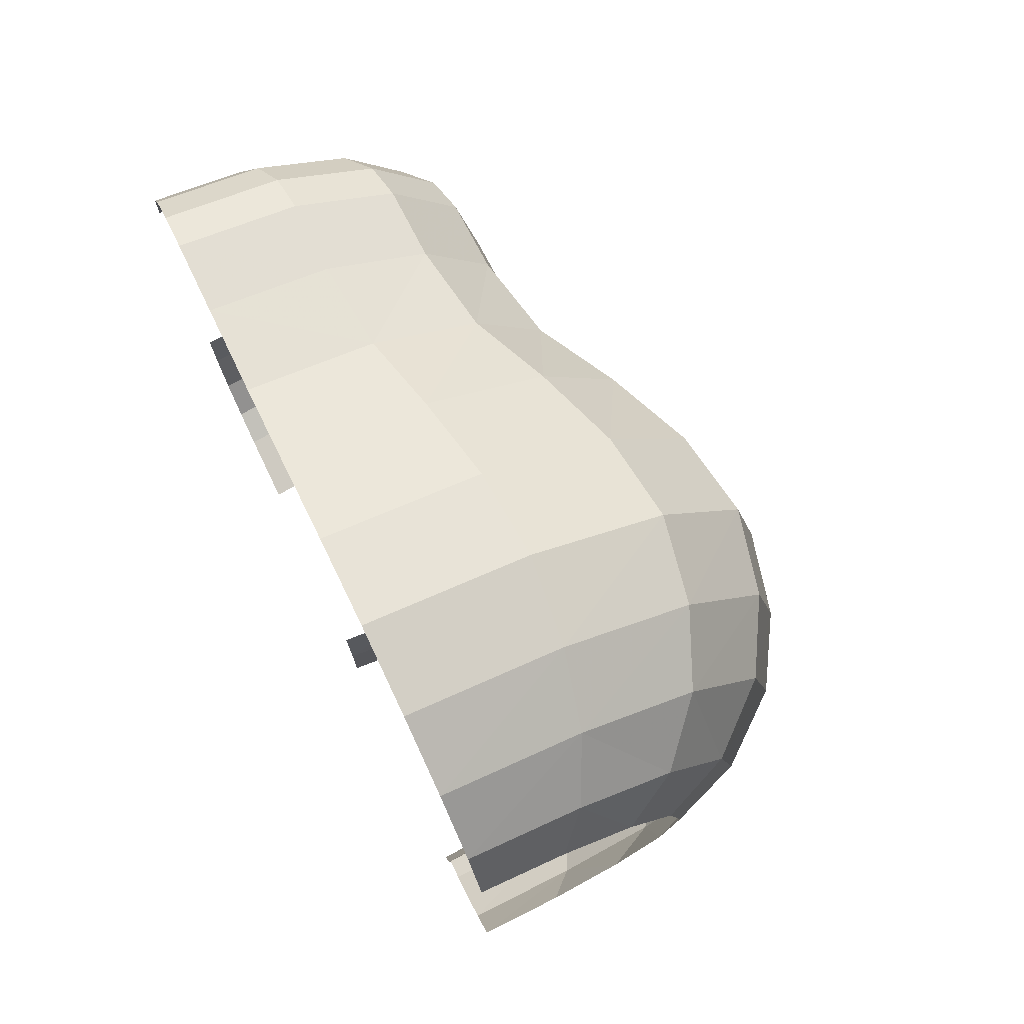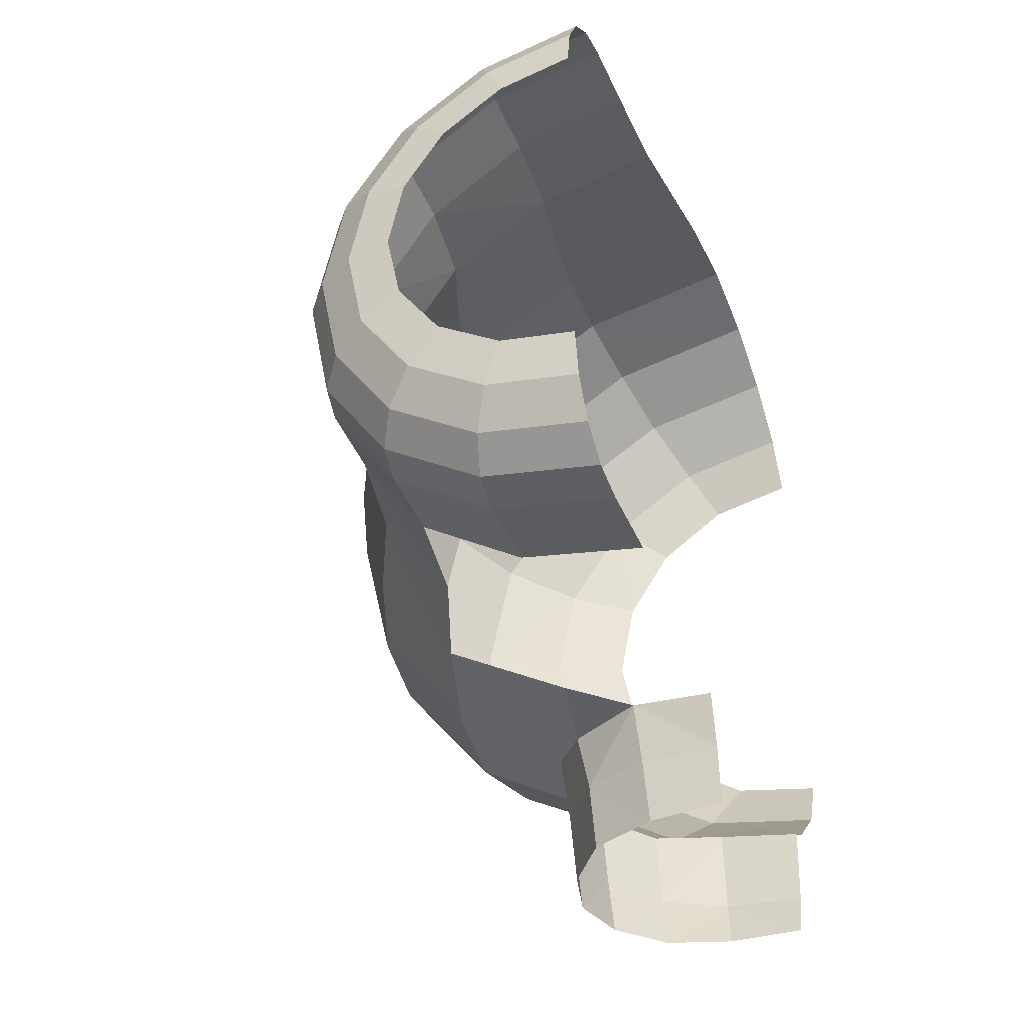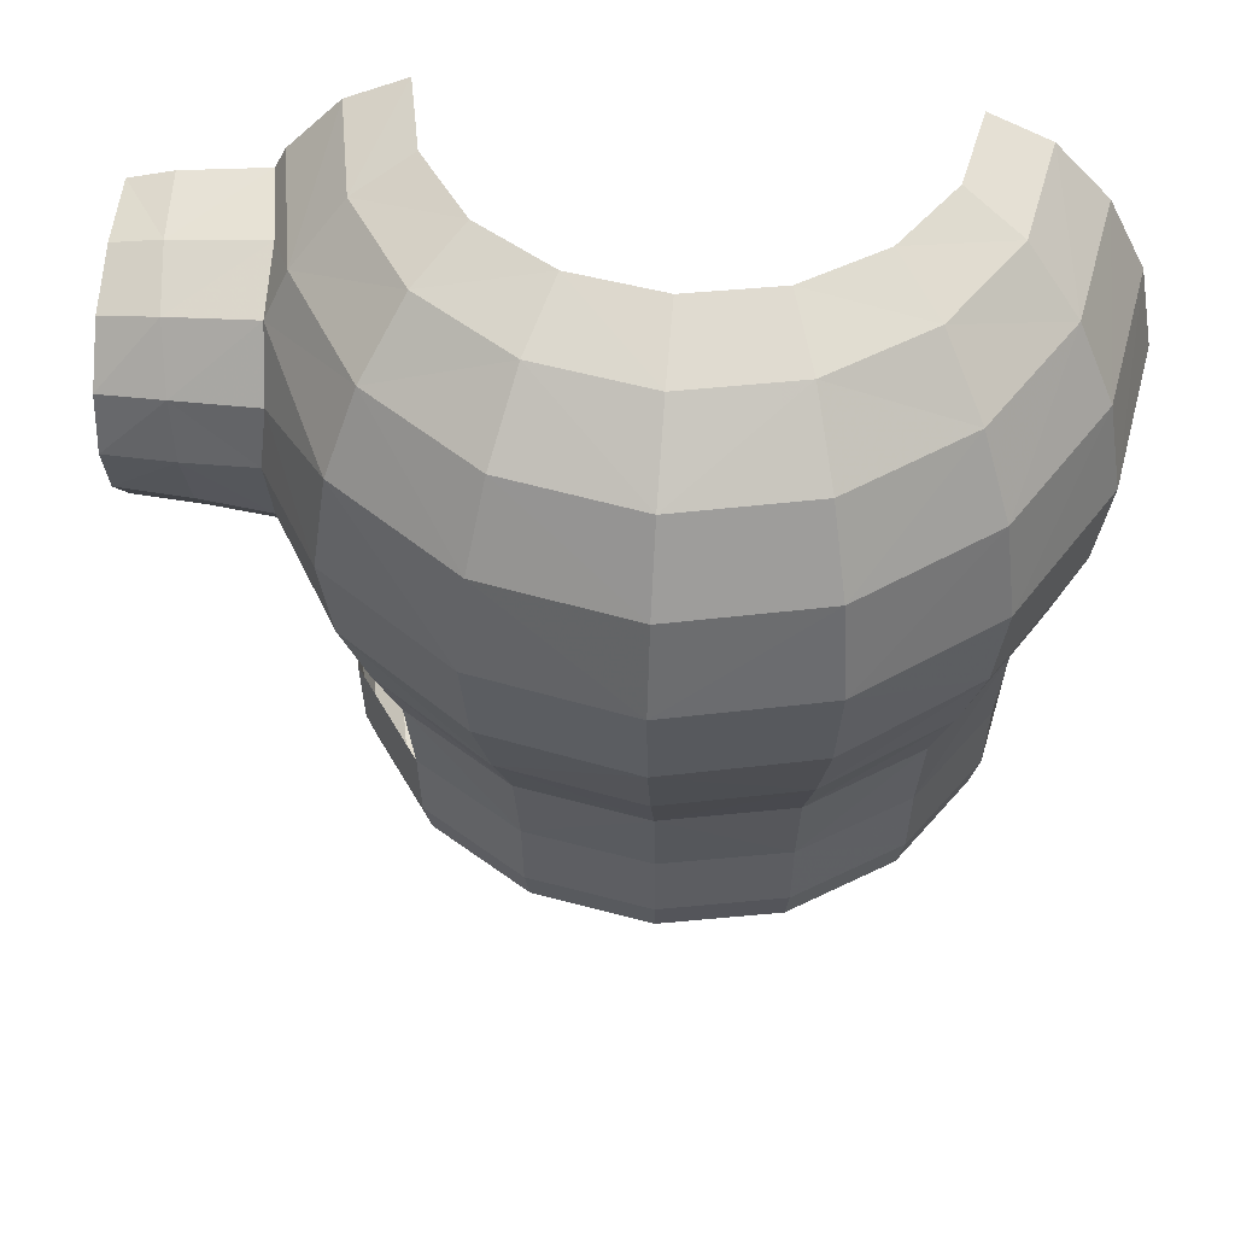
<metadata>
{"format":"obj","ext":"obj","renderer":"f3d","projection":"perspective","resolution":1024,"background":"white","views":[{"elev":74.3,"azim":154.3,"up":"+Z"},{"elev":-39.5,"azim":22.0,"up":"+Z"},{"elev":50.4,"azim":-84.7,"up":"+Y"}]}
</metadata>
<code>
v -0.1897 0.01523 0.458
v -0.1531 0 0.3696
v 0 0 0.4
v 0 0.01523 0.4957
v -0.2207 0.05859 0.5329
v -0.1897 0.01523 0.458
v 0 0.01523 0.4957
v 0 0.05859 0.5768
v -0.2415 0.1235 0.583
v -0.2207 0.05859 0.5329
v 0 0.05859 0.5768
v 0 0.1235 0.631
v -0.2488 0.2 0.6005
v -0.2415 0.1235 0.583
v 0 0.1235 0.631
v 0 0.2 0.65
v -0.3505 0.01523 0.3505
v -0.2828 0 0.2828
v -0.1531 0 0.3696
v -0.1897 0.01523 0.458
v -0.4078 0.05859 0.4078
v -0.3505 0.01523 0.3505
v -0.1897 0.01523 0.458
v -0.2207 0.05859 0.5329
v -0.4462 0.1235 0.4462
v -0.4078 0.05859 0.4078
v -0.2207 0.05859 0.5329
v -0.2415 0.1235 0.583
v -0.4596 0.2 0.4596
v -0.4462 0.1235 0.4462
v -0.2415 0.1235 0.583
v -0.2488 0.2 0.6005
v -0.458 0.01523 0.1897
v -0.3696 0 0.1531
v -0.2828 0 0.2828
v -0.3505 0.01523 0.3505
v -0.5329 0.05859 0.2207
v -0.458 0.01523 0.1897
v -0.3505 0.01523 0.3505
v -0.4078 0.05859 0.4078
v -0.583 0.1235 0.2415
v -0.5329 0.05859 0.2207
v -0.4078 0.05859 0.4078
v -0.4462 0.1235 0.4462
v -0.6005 0.2 0.2488
v -0.583 0.1235 0.2415
v -0.4462 0.1235 0.4462
v -0.4596 0.2 0.4596
v -0.4957 0.01523 0
v -0.4 0 0
v -0.3696 0 0.1531
v -0.458 0.01523 0.1897
v -0.5768 0.05859 0
v -0.4957 0.01523 0
v -0.458 0.01523 0.1897
v -0.5329 0.05859 0.2207
v -0.631 0.1235 0
v -0.5768 0.05859 0
v -0.5329 0.05859 0.2207
v -0.583 0.1235 0.2415
v -0.65 0.2 0
v -0.631 0.1235 0
v -0.583 0.1235 0.2415
v -0.6005 0.2 0.2488
v -0.7899 1.28 0.2928
v -0.855 1.28 0
v -0.9 1.1 0
v -0.8315 1.1 0.3062
v -0.855 1.28 0
v -0.7899 1.28 0.2928
v -0.7068 1.43 0.2641
v -0.765 1.43 0
v -0.765 1.43 0
v -0.7068 1.43 0.2641
v -0.5728 1.545 0.2239
v -0.62 1.545 0
v -0.62 1.545 0
v -0.5728 1.545 0.2239
v -0.4313 1.6 0.1787
v -0.4669 1.6 0
v -0.6046 1.28 0.5409
v -0.7899 1.28 0.2928
v -0.8315 1.1 0.3062
v -0.6364 1.1 0.5657
v -0.7899 1.28 0.2928
v -0.6046 1.28 0.5409
v -0.5409 1.43 0.4879
v -0.7068 1.43 0.2641
v -0.7068 1.43 0.2641
v -0.5409 1.43 0.4879
v -0.5728 1.545 0.2239
v -0.5728 1.545 0.2239
v -0.5409 1.43 0.4879
v -0.4384 1.545 0.4137
v -0.5728 1.545 0.2239
v -0.4384 1.545 0.4137
v -0.4313 1.6 0.1787
v -0.4313 1.6 0.1787
v -0.4384 1.545 0.4137
v -0.3301 1.6 0.3301
v -0.3272 1.28 0.7068
v -0.6046 1.28 0.5409
v -0.6364 1.1 0.5657
v -0.3444 1.1 0.7391
v -0.6046 1.28 0.5409
v -0.3272 1.28 0.7068
v -0.2928 1.43 0.6375
v -0.5409 1.43 0.4879
v -0.5409 1.43 0.4879
v -0.2928 1.43 0.6375
v -0.4384 1.545 0.4137
v -0.4384 1.545 0.4137
v -0.2928 1.43 0.6375
v -0.2373 1.545 0.5405
v -0.4384 1.545 0.4137
v -0.2373 1.545 0.5405
v -0.3301 1.6 0.3301
v -0.3301 1.6 0.3301
v -0.2373 1.545 0.5405
v -0.1787 1.6 0.4313
v 0 1.28 0.765
v -0.3272 1.28 0.7068
v -0.3444 1.1 0.7391
v 0 1.1 0.8
v -0.3272 1.28 0.7068
v 0 1.28 0.765
v 0 1.43 0.69
v -0.2928 1.43 0.6375
v -0.2928 1.43 0.6375
v 0 1.43 0.69
v 0 1.545 0.585
v -0.2373 1.545 0.5405
v 0 1.6 0.4669
v -0.1787 1.6 0.4313
v -0.2373 1.545 0.5405
v 0 1.545 0.585
v -0.9 1.1 0
v -0.87 0.91 0
v -0.8038 0.91 0.2966
v -0.8315 1.1 0.3062
v -0.7299 0.72 0.2755
v -0.8038 0.91 0.2966
v -0.87 0.91 0
v -0.79 0.72 0
v -0.7299 0.72 0.2755
v -0.79 0.72 0
v -0.695 0.545 0
v -0.7299 0.72 0.2755
v -0.695 0.545 0
v -0.6421 0.545 0.2564
v -0.6052 0.355 0.2507
v -0.6421 0.545 0.2564
v -0.695 0.545 0
v -0.655 0.355 0
v -0.6005 0.2 0.2488
v -0.6052 0.355 0.2507
v -0.655 0.355 0
v -0.65 0.2 0
v -0.8315 1.1 0.3062
v -0.8038 0.91 0.2966
v -0.6152 0.91 0.548
v -0.6364 1.1 0.5657
v -0.6152 0.91 0.548
v -0.8038 0.91 0.2966
v -0.7299 0.72 0.2755
v -0.6152 0.91 0.548
v -0.7299 0.72 0.2755
v -0.5586 0.72 0.5091
v -0.5586 0.72 0.5091
v -0.7299 0.72 0.2755
v -0.6421 0.545 0.2564
v -0.5586 0.72 0.5091
v -0.6421 0.545 0.2564
v -0.4914 0.545 0.4738
v -0.4914 0.545 0.4738
v -0.6421 0.545 0.2564
v -0.6052 0.355 0.2507
v -0.4914 0.545 0.4738
v -0.6052 0.355 0.2507
v -0.4632 0.355 0.4632
v -0.4596 0.2 0.4596
v -0.4632 0.355 0.4632
v -0.6052 0.355 0.2507
v -0.6005 0.2 0.2488
v -0.6364 1.1 0.5657
v -0.6152 0.91 0.548
v -0.333 0.91 0.716
v -0.3444 1.1 0.7391
v -0.333 0.91 0.716
v -0.6152 0.91 0.548
v -0.5586 0.72 0.5091
v -0.333 0.91 0.716
v -0.5586 0.72 0.5091
v -0.3023 0.72 0.6652
v -0.3023 0.72 0.6652
v -0.5586 0.72 0.5091
v -0.4914 0.545 0.4738
v -0.3023 0.72 0.6652
v -0.4914 0.545 0.4738
v -0.266 0.545 0.619
v -0.266 0.545 0.619
v -0.4914 0.545 0.4738
v -0.4632 0.355 0.4632
v -0.266 0.545 0.619
v -0.4632 0.355 0.4632
v -0.2507 0.355 0.6052
v -0.2488 0.2 0.6005
v -0.2507 0.355 0.6052
v -0.4632 0.355 0.4632
v -0.4596 0.2 0.4596
v 0 0.91 0.775
v 0 1.1 0.8
v -0.3444 1.1 0.7391
v -0.333 0.91 0.716
v 0 0.72 0.72
v 0 0.91 0.775
v -0.333 0.91 0.716
v -0.3023 0.72 0.6652
v 0 0.72 0.72
v -0.3023 0.72 0.6652
v -0.266 0.545 0.619
v 0 0.72 0.72
v -0.266 0.545 0.619
v 0 0.545 0.67
v 0 0.355 0.655
v 0 0.545 0.67
v -0.266 0.545 0.619
v -0.2507 0.355 0.6052
v 0 0.2 0.65
v 0 0.355 0.655
v -0.2507 0.355 0.6052
v -0.2488 0.2 0.6005
v 0 0 -0.4
v -0.1531 0 -0.3696
v -0.1897 0.01523 -0.458
v 0 0.01523 -0.4957
v 0 0.01523 -0.4957
v -0.1897 0.01523 -0.458
v -0.2207 0.05859 -0.5329
v 0 0.05859 -0.5768
v 0 0.05859 -0.5768
v -0.2207 0.05859 -0.5329
v -0.2415 0.1235 -0.583
v 0 0.1235 -0.631
v 0 0.1235 -0.631
v -0.2415 0.1235 -0.583
v -0.2488 0.2 -0.6005
v 0 0.2 -0.65
v -0.1531 0 -0.3696
v -0.2828 0 -0.2828
v -0.3505 0.01523 -0.3505
v -0.1897 0.01523 -0.458
v -0.1897 0.01523 -0.458
v -0.3505 0.01523 -0.3505
v -0.4078 0.05859 -0.4078
v -0.2207 0.05859 -0.5329
v -0.2207 0.05859 -0.5329
v -0.4078 0.05859 -0.4078
v -0.4462 0.1235 -0.4462
v -0.2415 0.1235 -0.583
v -0.2415 0.1235 -0.583
v -0.4462 0.1235 -0.4462
v -0.4596 0.2 -0.4596
v -0.2488 0.2 -0.6005
v -0.2828 0 -0.2828
v -0.3696 0 -0.1531
v -0.458 0.01523 -0.1897
v -0.3505 0.01523 -0.3505
v -0.3505 0.01523 -0.3505
v -0.458 0.01523 -0.1897
v -0.5329 0.05859 -0.2207
v -0.4078 0.05859 -0.4078
v -0.4078 0.05859 -0.4078
v -0.5329 0.05859 -0.2207
v -0.583 0.1235 -0.2415
v -0.4462 0.1235 -0.4462
v -0.4462 0.1235 -0.4462
v -0.583 0.1235 -0.2415
v -0.6005 0.2 -0.2488
v -0.4596 0.2 -0.4596
v -0.3696 0 -0.1531
v -0.4 0 0
v -0.4957 0.01523 0
v -0.458 0.01523 -0.1897
v -0.458 0.01523 -0.1897
v -0.4957 0.01523 0
v -0.5768 0.05859 0
v -0.5329 0.05859 -0.2207
v -0.5329 0.05859 -0.2207
v -0.5768 0.05859 0
v -0.631 0.1235 0
v -0.583 0.1235 -0.2415
v -0.583 0.1235 -0.2415
v -0.631 0.1235 0
v -0.65 0.2 0
v -0.6005 0.2 -0.2488
v -0.9 1.1 0
v -0.855 1.28 0
v -0.7899 1.28 -0.2928
v -0.8315 1.1 -0.3062
v -0.7068 1.43 -0.2641
v -0.7899 1.28 -0.2928
v -0.855 1.28 0
v -0.765 1.43 0
v -0.5728 1.545 -0.2239
v -0.7068 1.43 -0.2641
v -0.765 1.43 0
v -0.62 1.545 0
v -0.4313 1.6 -0.1787
v -0.5728 1.545 -0.2239
v -0.62 1.545 0
v -0.4669 1.6 0
v -0.8315 1.1 -0.3062
v -0.7899 1.28 -0.2928
v -0.6046 1.28 -0.5409
v -0.6364 1.1 -0.5657
v -0.5409 1.43 -0.4879
v -0.6046 1.28 -0.5409
v -0.7899 1.28 -0.2928
v -0.7068 1.43 -0.2641
v -0.5409 1.43 -0.4879
v -0.7068 1.43 -0.2641
v -0.5728 1.545 -0.2239
v -0.5409 1.43 -0.4879
v -0.5728 1.545 -0.2239
v -0.4384 1.545 -0.4137
v -0.4384 1.545 -0.4137
v -0.5728 1.545 -0.2239
v -0.4313 1.6 -0.1787
v -0.4384 1.545 -0.4137
v -0.4313 1.6 -0.1787
v -0.3301 1.6 -0.3301
v -0.4026 1.218 -0.6765
v -0.4288 1.1 -0.689
v -0.6364 1.1 -0.5657
v -0.6046 1.28 -0.5409
v -0.3133 1.332 -0.6829
v -0.4026 1.218 -0.6765
v -0.6046 1.28 -0.5409
v -0.6046 1.28 -0.5409
v -0.5409 1.43 -0.4879
v -0.3133 1.332 -0.6829
v -0.2928 1.43 -0.6375
v -0.3133 1.332 -0.6829
v -0.5409 1.43 -0.4879
v -0.2928 1.43 -0.6375
v -0.5409 1.43 -0.4879
v -0.4384 1.545 -0.4137
v -0.2928 1.43 -0.6375
v -0.4384 1.545 -0.4137
v -0.2373 1.545 -0.5405
v -0.2373 1.545 -0.5405
v -0.4384 1.545 -0.4137
v -0.3301 1.6 -0.3301
v -0.2373 1.545 -0.5405
v -0.3301 1.6 -0.3301
v -0.1787 1.6 -0.4313
v -0.172 1.38 -0.6843
v -0.3133 1.332 -0.6829
v -0.2928 1.43 -0.6375
v -0.2928 1.43 -0.6375
v 0 1.43 -0.69
v 0 1.385 -0.7124
v -0.172 1.38 -0.6843
v -0.2928 1.43 -0.6375
v -0.2373 1.545 -0.5405
v 0 1.545 -0.585
v 0 1.43 -0.69
v -0.2373 1.545 -0.5405
v -0.1787 1.6 -0.4313
v 0 1.6 -0.4669
v 0 1.545 -0.585
v -0.9 1.1 0
v -0.8315 1.1 -0.3062
v -0.8038 0.91 -0.2966
v -0.87 0.91 0
v -0.87 0.91 0
v -0.8038 0.91 -0.2966
v -0.7299 0.72 -0.2755
v -0.79 0.72 0
v -0.79 0.72 0
v -0.7299 0.72 -0.2755
v -0.695 0.545 0
v -0.695 0.545 0
v -0.7299 0.72 -0.2755
v -0.6421 0.545 -0.2564
v -0.695 0.545 0
v -0.6421 0.545 -0.2564
v -0.6052 0.355 -0.2507
v -0.655 0.355 0
v -0.6005 0.2 -0.2488
v -0.65 0.2 0
v -0.655 0.355 0
v -0.6052 0.355 -0.2507
v -0.8315 1.1 -0.3062
v -0.6364 1.1 -0.5657
v -0.6152 0.91 -0.548
v -0.8038 0.91 -0.2966
v -0.8038 0.91 -0.2966
v -0.6152 0.91 -0.548
v -0.7299 0.72 -0.2755
v -0.7299 0.72 -0.2755
v -0.6152 0.91 -0.548
v -0.5586 0.72 -0.5091
v -0.7299 0.72 -0.2755
v -0.5586 0.72 -0.5091
v -0.6421 0.545 -0.2564
v -0.6421 0.545 -0.2564
v -0.5586 0.72 -0.5091
v -0.4914 0.545 -0.4738
v -0.6421 0.545 -0.2564
v -0.4914 0.545 -0.4738
v -0.6052 0.355 -0.2507
v -0.6052 0.355 -0.2507
v -0.4914 0.545 -0.4738
v -0.4632 0.355 -0.4632
v -0.6052 0.355 -0.2507
v -0.4632 0.355 -0.4632
v -0.4596 0.2 -0.4596
v -0.6005 0.2 -0.2488
v -0.4288 1.1 -0.689
v -0.3972 0.9507 -0.6842
v -0.6152 0.91 -0.548
v -0.6364 1.1 -0.5657
v -0.3246 0.858 -0.7021
v -0.3023 0.72 -0.6652
v -0.6152 0.91 -0.548
v -0.3972 0.9507 -0.6842
v -0.3246 0.858 -0.7021
v -0.6152 0.91 -0.548
v -0.3023 0.72 -0.6652
v -0.5586 0.72 -0.5091
v -0.6152 0.91 -0.548
v -0.4632 0.355 -0.4632
v -0.2507 0.355 -0.6052
v -0.2488 0.2 -0.6005
v -0.4596 0.2 -0.4596
v -0.3246 0.858 -0.7021
v -0.172 0.7784 -0.7057
v -0.3023 0.72 -0.6652
v -0.2507 0.355 -0.6052
v 0 0.355 -0.655
v 0 0.2 -0.65
v -0.2488 0.2 -0.6005
v 0 0.785 -0.975
v 0 0.7793 -0.85
v -0.1627 0.7928 -0.8375
v -0.1531 0.7978 -0.975
v 0 0.7793 -0.85
v 0 0.7597 -0.7315
v -0.172 0.7784 -0.7057
v -0.172 0.7784 -0.7057
v -0.1627 0.7928 -0.8375
v 0 0.7793 -0.85
v -0.1531 0.7978 -0.975
v -0.1627 0.7928 -0.8375
v -0.2974 0.8484 -0.8325
v -0.2878 0.8529 -0.975
v -0.172 0.7784 -0.7057
v -0.3246 0.858 -0.7021
v -0.2974 0.8484 -0.8325
v -0.2974 0.8484 -0.8325
v -0.1627 0.7928 -0.8375
v -0.172 0.7784 -0.7057
v -0.2878 0.8529 -0.975
v -0.2974 0.8484 -0.8325
v -0.3811 0.9579 -0.8275
v -0.3695 0.9602 -0.975
v -0.3972 0.9507 -0.6842
v -0.3811 0.9579 -0.8275
v -0.2974 0.8484 -0.8325
v -0.3246 0.858 -0.7021
v -0.3695 0.9602 -0.975
v -0.3811 0.9579 -0.8275
v -0.4158 1.085 -0.835
v -0.4 1.075 -0.975
v -0.4158 1.085 -0.835
v -0.3811 0.9579 -0.8275
v -0.3972 0.9507 -0.6842
v -0.3972 0.9507 -0.6842
v -0.4288 1.1 -0.689
v -0.4158 1.085 -0.835
v -0.4288 1.1 -0.689
v -0.4026 1.218 -0.6765
v -0.3861 1.204 -0.845
v -0.4158 1.085 -0.835
v -0.3861 1.204 -0.845
v -0.3695 1.19 -0.975
v -0.4 1.075 -0.975
v -0.3861 1.204 -0.845
v -0.4 1.075 -0.975
v -0.4158 1.085 -0.835
v -0.1627 1.357 -0.875
v 0 1.365 -0.885
v 0 1.34 -0.975
v 0 1.34 -0.975
v -0.1531 1.332 -0.975
v -0.1627 1.357 -0.875
v -0.1627 1.357 -0.875
v -0.172 1.38 -0.6843
v 0 1.385 -0.7124
v 0 1.365 -0.885
v -0.2984 1.31 -0.86
v -0.3133 1.332 -0.6829
v -0.172 1.38 -0.6843
v -0.172 1.38 -0.6843
v -0.1627 1.357 -0.875
v -0.2984 1.31 -0.86
v -0.2828 1.287 -0.975
v -0.2984 1.31 -0.86
v -0.1627 1.357 -0.875
v -0.1627 1.357 -0.875
v -0.1531 1.332 -0.975
v -0.2828 1.287 -0.975
v -0.2984 1.31 -0.86
v -0.2828 1.287 -0.975
v -0.3695 1.19 -0.975
v -0.2984 1.31 -0.86
v -0.3695 1.19 -0.975
v -0.3861 1.204 -0.845
v -0.4026 1.218 -0.6765
v -0.3133 1.332 -0.6829
v -0.3861 1.204 -0.845
v -0.2984 1.31 -0.86
v -0.3861 1.204 -0.845
v -0.3133 1.332 -0.6829
g mesh7371184
f 1 2 3
f 3 4 1
f 5 6 7
f 7 8 5
f 9 10 11
f 11 12 9
f 13 14 15
f 15 16 13
f 17 18 19
f 19 20 17
f 21 22 23
f 23 24 21
f 25 26 27
f 27 28 25
f 29 30 31
f 31 32 29
f 33 34 35
f 35 36 33
f 37 38 39
f 39 40 37
f 41 42 43
f 43 44 41
f 45 46 47
f 47 48 45
f 49 50 51
f 51 52 49
f 53 54 55
f 55 56 53
f 57 58 59
f 59 60 57
f 61 62 63
f 63 64 61
g mesh7371185
f 65 66 67
f 67 68 65
f 69 70 71
f 71 72 69
f 73 74 75
f 75 76 73
f 77 78 79
f 79 80 77
f 81 82 83
f 83 84 81
f 85 86 87
f 87 88 85
f 89 90 91
f 92 93 94
f 95 96 97
f 98 99 100
f 101 102 103
f 103 104 101
f 105 106 107
f 107 108 105
f 109 110 111
f 112 113 114
f 115 116 117
f 118 119 120
f 121 122 123
f 123 124 121
f 125 126 127
f 127 128 125
f 129 130 131
f 131 132 129
f 133 134 135
f 135 136 133
f 137 138 139
f 139 140 137
f 141 142 143
f 143 144 141
f 145 146 147
f 148 149 150
f 151 152 153
f 153 154 151
f 155 156 157
f 157 158 155
f 159 160 161
f 161 162 159
f 163 164 165
f 166 167 168
f 169 170 171
f 172 173 174
f 175 176 177
f 178 179 180
f 181 182 183
f 183 184 181
f 185 186 187
f 187 188 185
f 189 190 191
f 192 193 194
f 195 196 197
f 198 199 200
f 201 202 203
f 204 205 206
f 207 208 209
f 209 210 207
f 211 212 213
f 213 214 211
f 215 216 217
f 217 218 215
f 219 220 221
f 222 223 224
f 225 226 227
f 227 228 225
f 229 230 231
f 231 232 229
g mesh7371186
f 233 234 235
f 235 236 233
f 237 238 239
f 239 240 237
f 241 242 243
f 243 244 241
f 245 246 247
f 247 248 245
f 249 250 251
f 251 252 249
f 253 254 255
f 255 256 253
f 257 258 259
f 259 260 257
f 261 262 263
f 263 264 261
f 265 266 267
f 267 268 265
f 269 270 271
f 271 272 269
f 273 274 275
f 275 276 273
f 277 278 279
f 279 280 277
f 281 282 283
f 283 284 281
f 285 286 287
f 287 288 285
f 289 290 291
f 291 292 289
f 293 294 295
f 295 296 293
g mesh7371187
f 297 298 299
f 299 300 297
f 301 302 303
f 303 304 301
f 305 306 307
f 307 308 305
f 309 310 311
f 311 312 309
f 313 314 315
f 315 316 313
f 317 318 319
f 319 320 317
f 321 322 323
f 324 325 326
f 327 328 329
f 330 331 332
f 333 334 335
f 335 336 333
f 337 338 339
f 340 341 342
f 343 344 345
f 346 347 348
f 349 350 351
f 352 353 354
f 355 356 357
f 358 359 360
f 361 362 363
f 363 364 361
f 365 366 367
f 367 368 365
f 369 370 371
f 371 372 369
f 373 374 375
f 375 376 373
f 377 378 379
f 379 380 377
f 381 382 383
f 384 385 386
f 387 388 389
f 389 390 387
f 391 392 393
f 393 394 391
f 395 396 397
f 397 398 395
f 399 400 401
f 402 403 404
f 405 406 407
f 408 409 410
f 411 412 413
f 414 415 416
f 417 418 419
f 419 420 417
f 421 422 423
f 423 424 421
f 425 426 427
f 428 429 430
f 431 432 433
f 434 435 436
f 436 437 434
f 438 439 440
f 441 442 443
f 443 444 441
f 445 446 447
f 447 448 445
f 449 450 451
f 452 453 454
f 455 456 457
f 457 458 455
f 459 460 461
f 462 463 464
f 465 466 467
f 467 468 465
f 469 470 471
f 471 472 469
f 473 474 475
f 475 476 473
f 477 478 479
f 480 481 482
f 483 484 485
f 485 486 483
f 487 488 489
f 490 491 492
f 493 494 495
f 496 497 498
f 499 500 501
f 501 502 499
f 503 504 505
f 506 507 508
f 509 510 511
f 512 513 514
f 515 516 517
f 518 519 520
f 521 522 523
f 524 525 526

</code>
